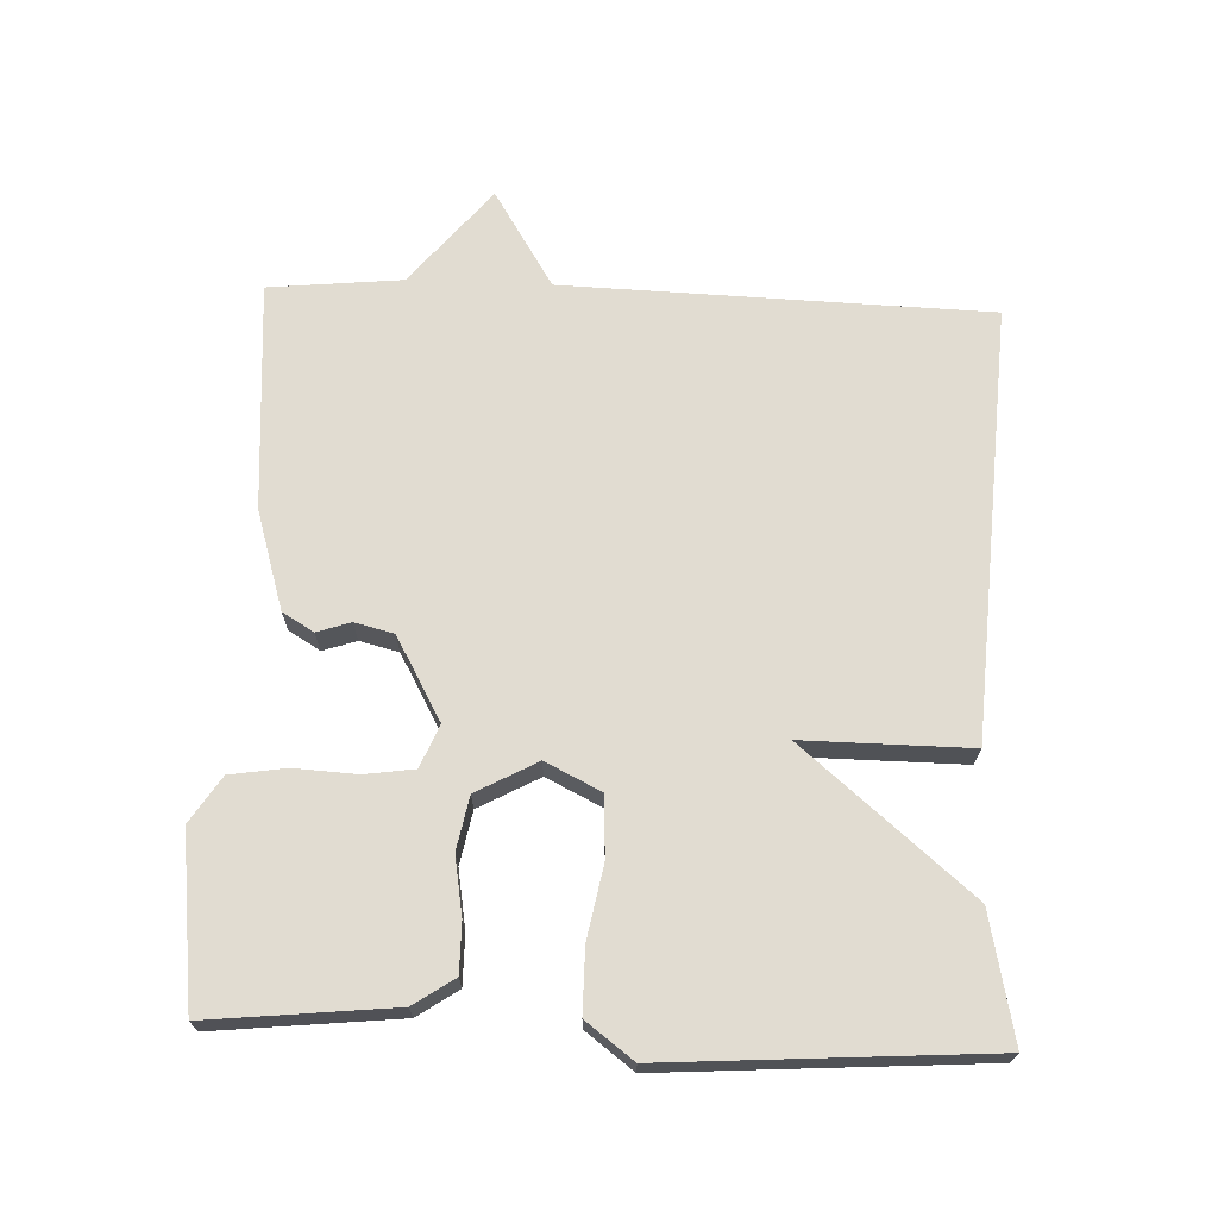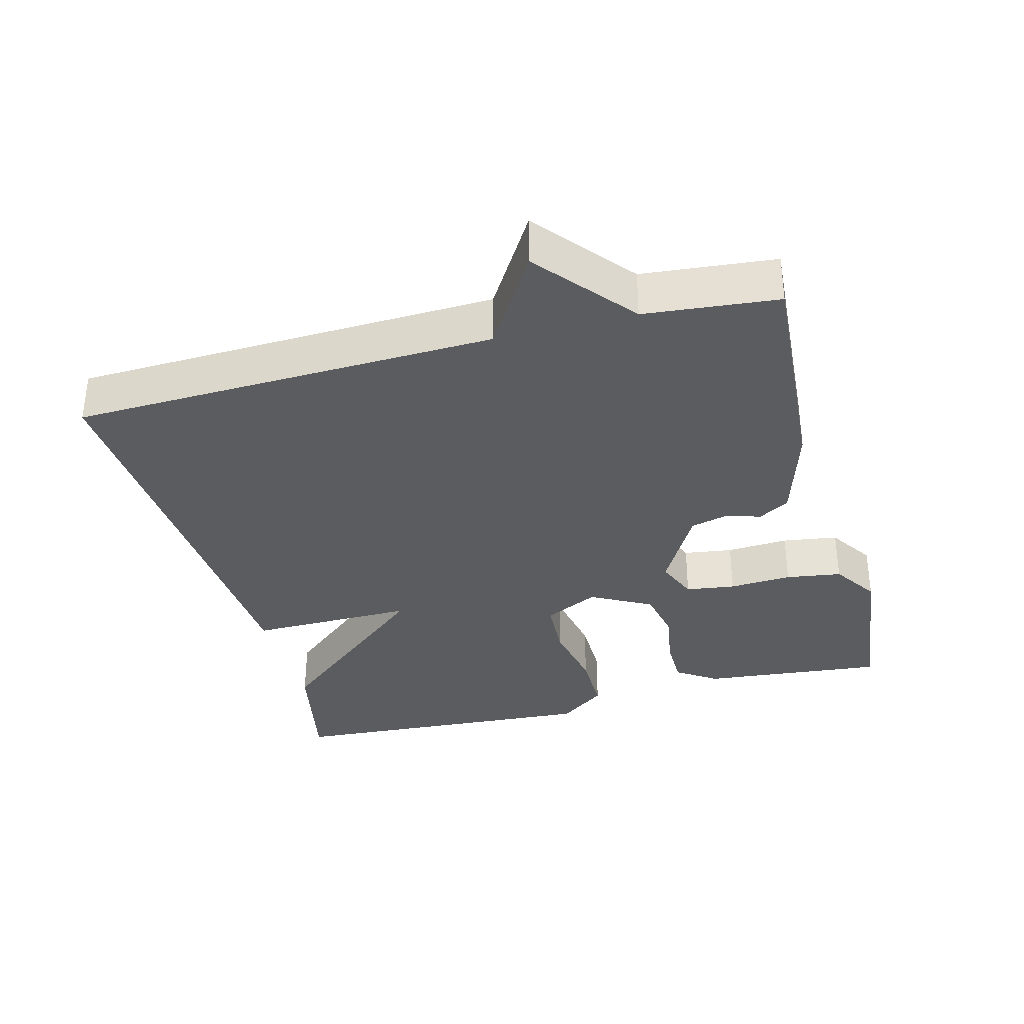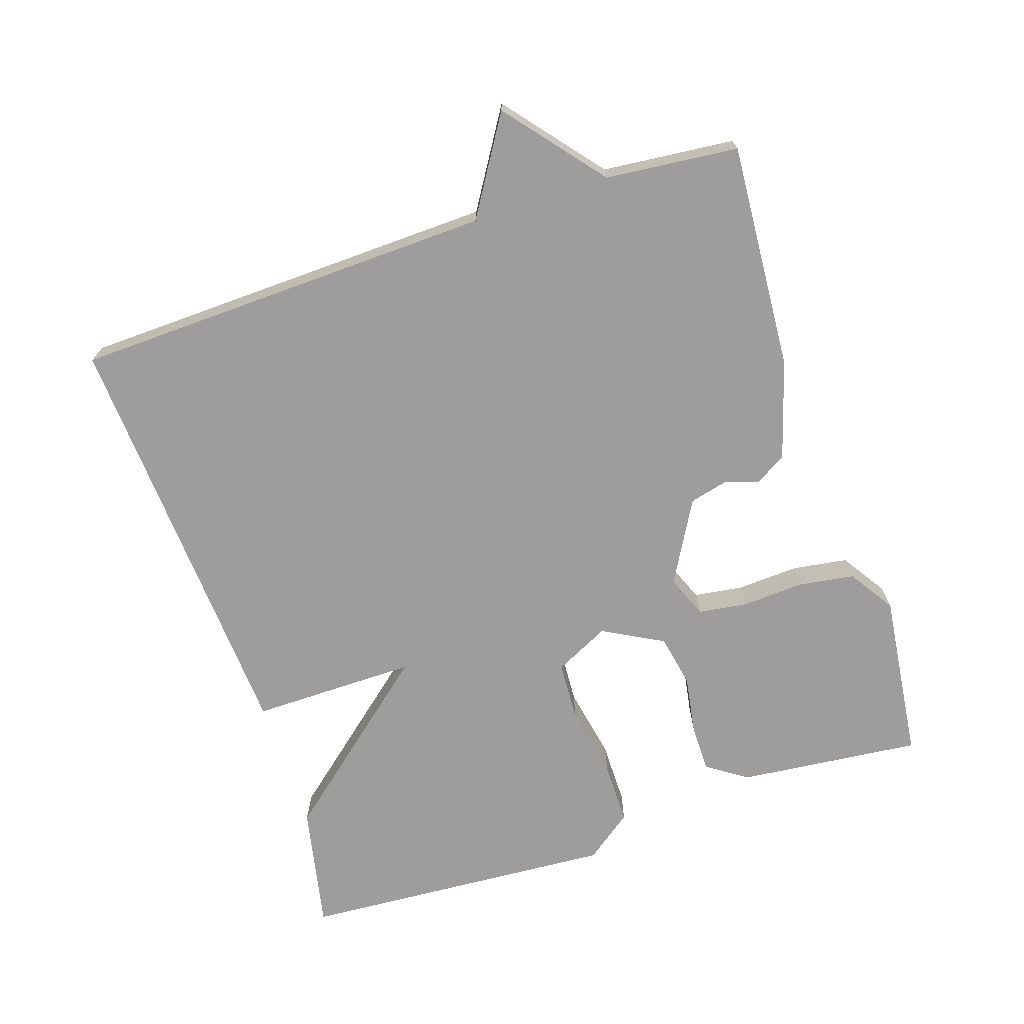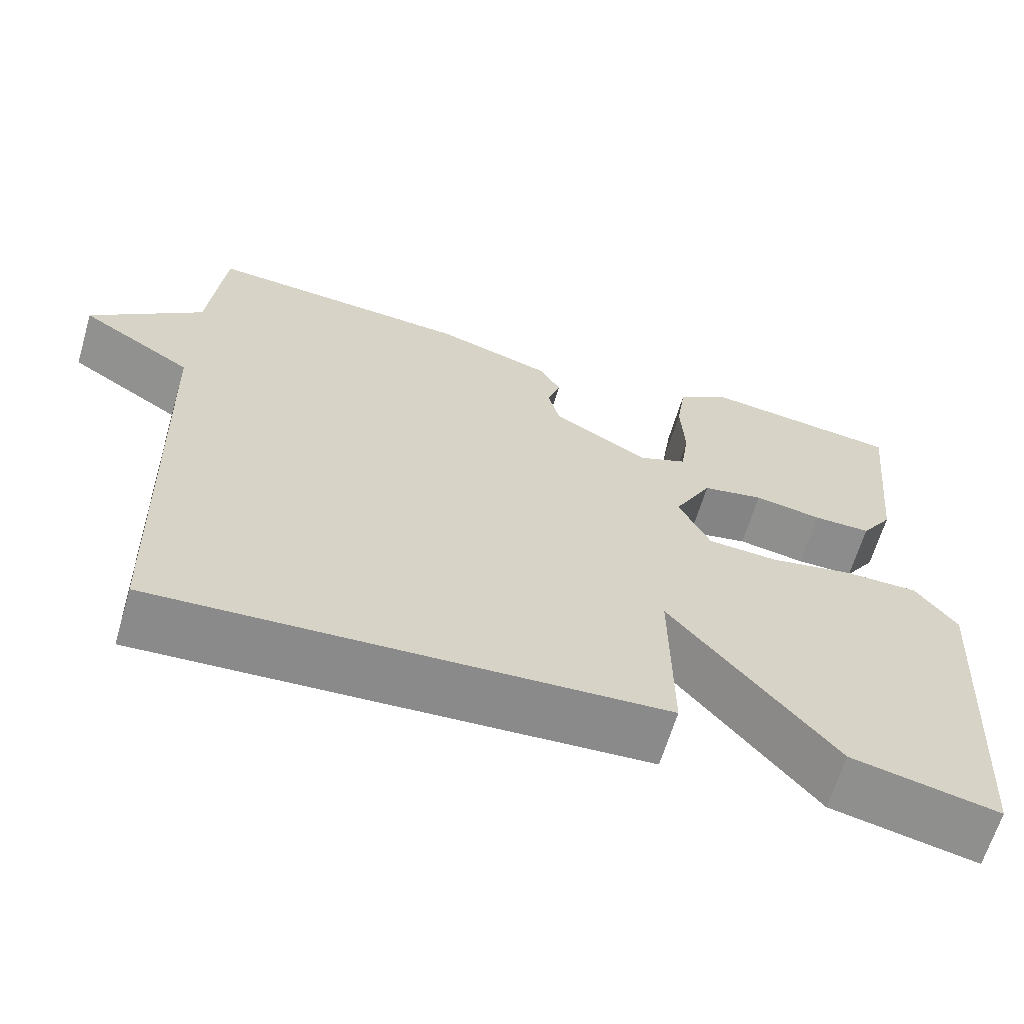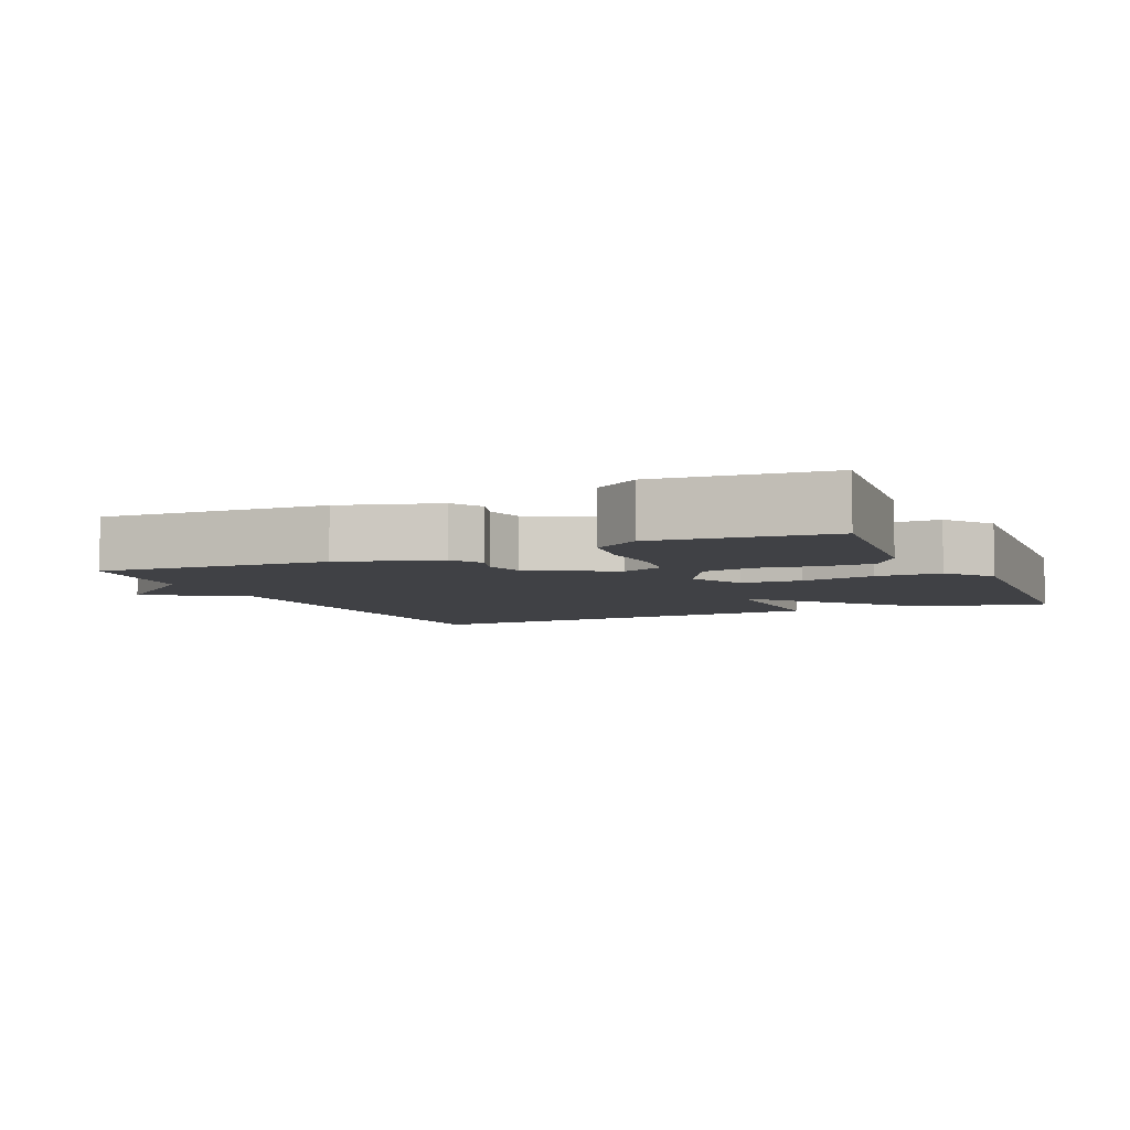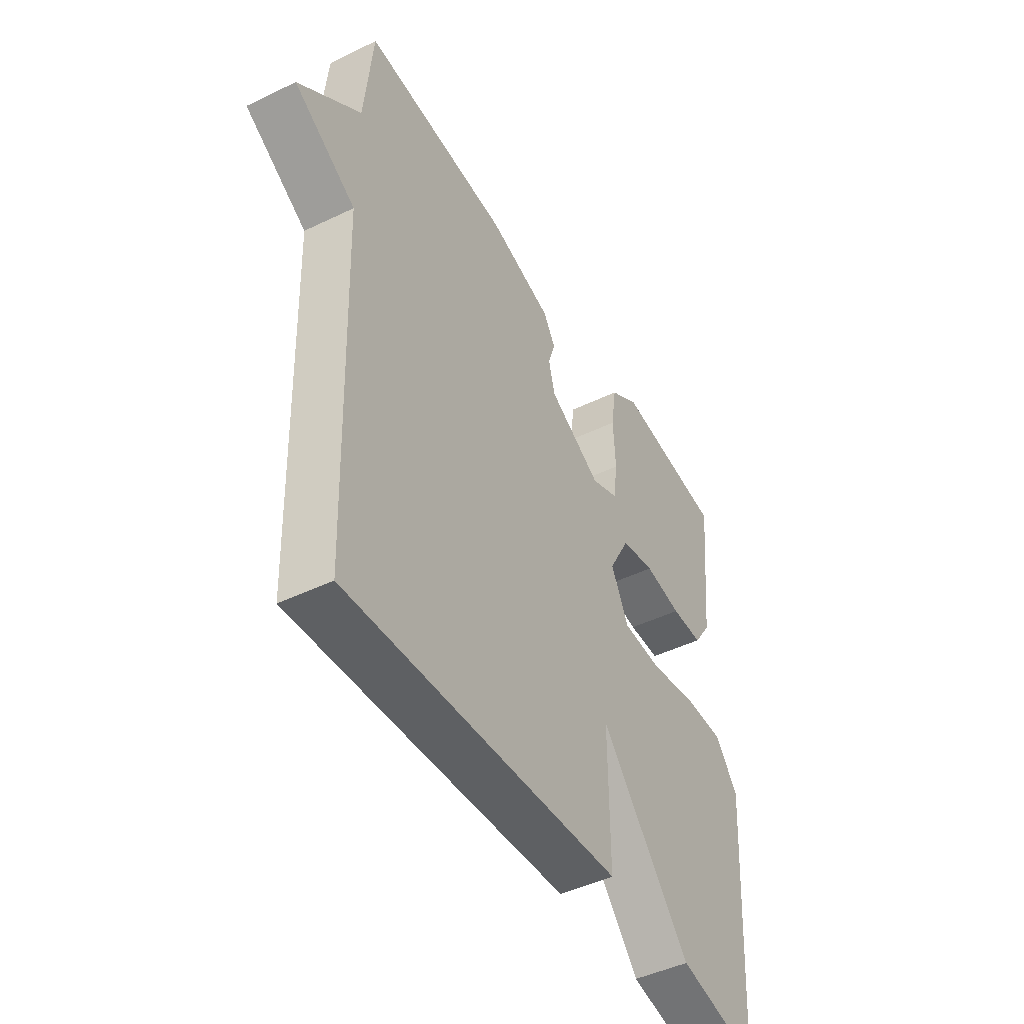
<metadata>
{"format":"obj","ext":"obj","renderer":"f3d","projection":"perspective","resolution":1024,"background":"white","views":[{"elev":69.1,"azim":92.2,"up":"+Y"},{"elev":-34.3,"azim":-75.1,"up":"+Y"},{"elev":-70.5,"azim":-71.7,"up":"+Y"},{"elev":-64.2,"azim":-16.5,"up":"+Z"},{"elev":-5.9,"azim":24.3,"up":"+Y"},{"elev":-46.1,"azim":-61.0,"up":"+Z"}]}
</metadata>
<code>
v 0.5 0.07 0.5
v 0.473 0.07 0.236
v 0.434 0.07 0.178
v 0.363 0.07 0.178
v 0.279 0.07 0.192
v 0.203 0.07 0.177
v 0.156 0.07 0.09
v 0.195 0.07 0.011
v 0.282 0.07 0.006
v 0.387 0.07 0.026
v 0.479 0.07 0.026
v 0.53 0.07 -0.042
v 0.5 0.07 -0.5
v 0.319 0.07 -0.462
v 0.117 0.07 -0.223
v 0.119 0.07 -0.462
v -0.5 0.07 -0.5
v -0.519 0.07 0.109
v -0.658 0.07 0.195
v -0.519 0.07 0.309
v -0.5 0.07 0.5
v -0.173 0.07 0.478
v -0.031 0.07 0.435
v -0.004 0.07 0.39
v -0.02 0.07 0.342
v -0.006 0.07 0.286
v 0.112 0.07 0.22
v 0.173 0.07 0.245
v 0.183 0.07 0.316
v 0.178 0.07 0.406
v 0.19 0.07 0.486
v 0.256 0.07 0.529
v 0.5 0 0.5
v 0.473 0 0.236
v 0.434 0 0.178
v 0.363 0 0.178
v 0.279 0 0.192
v 0.203 0 0.177
v 0.156 0 0.09
v 0.195 0 0.011
v 0.282 0 0.006
v 0.387 0 0.026
v 0.479 0 0.026
v 0.53 0 -0.042
v 0.5 0 -0.5
v 0.319 0 -0.462
v 0.117 0 -0.223
v 0.119 0 -0.462
v -0.5 0 -0.5
v -0.519 0 0.109
v -0.658 0 0.195
v -0.519 0 0.309
v -0.5 0 0.5
v -0.173 0 0.478
v -0.031 0 0.435
v -0.004 0 0.39
v -0.02 0 0.342
v -0.006 0 0.286
v 0.112 0 0.22
v 0.173 0 0.245
v 0.183 0 0.316
v 0.178 0 0.406
v 0.19 0 0.486
v 0.256 0 0.529
f 3 4 5
f 2 3 5
f 1 2 5
f 32 1 5
f 31 32 5
f 30 31 5
f 29 30 5
f 28 29 5 6
f 27 28 6 7
f 26 27 7
f 23 24 25
f 22 23 25
f 21 22 25
f 20 21 25
f 20 25 26
f 19 20 26
f 18 19 26
f 17 18 26
f 16 17 26
f 15 16 26
f 13 14 15
f 12 13 15
f 11 12 15
f 10 11 15
f 9 10 15
f 8 9 15
f 7 8 15 26
f 37 36 35
f 37 35 34
f 37 34 33
f 37 33 64
f 37 64 63
f 37 63 62
f 37 62 61
f 38 37 61 60
f 39 38 60 59
f 39 59 58
f 57 56 55
f 57 55 54
f 57 54 53
f 57 53 52
f 58 57 52
f 58 52 51
f 58 51 50
f 58 50 49
f 58 49 48
f 58 48 47
f 47 46 45
f 47 45 44
f 47 44 43
f 47 43 42
f 47 42 41
f 47 41 40
f 58 47 40 39
f 1 33 34 2
f 2 34 35 3
f 3 35 36 4
f 4 36 37 5
f 5 37 38 6
f 6 38 39 7
f 7 39 40 8
f 8 40 41 9
f 9 41 42 10
f 10 42 43 11
f 11 43 44 12
f 12 44 45 13
f 13 45 46 14
f 14 46 47 15
f 15 47 48 16
f 16 48 49 17
f 17 49 50 18
f 18 50 51 19
f 19 51 52 20
f 20 52 53 21
f 21 53 54 22
f 22 54 55 23
f 23 55 56 24
f 24 56 57 25
f 25 57 58 26
f 26 58 59 27
f 27 59 60 28
f 28 60 61 29
f 29 61 62 30
f 30 62 63 31
f 31 63 64 32
f 32 64 33 1

</code>
